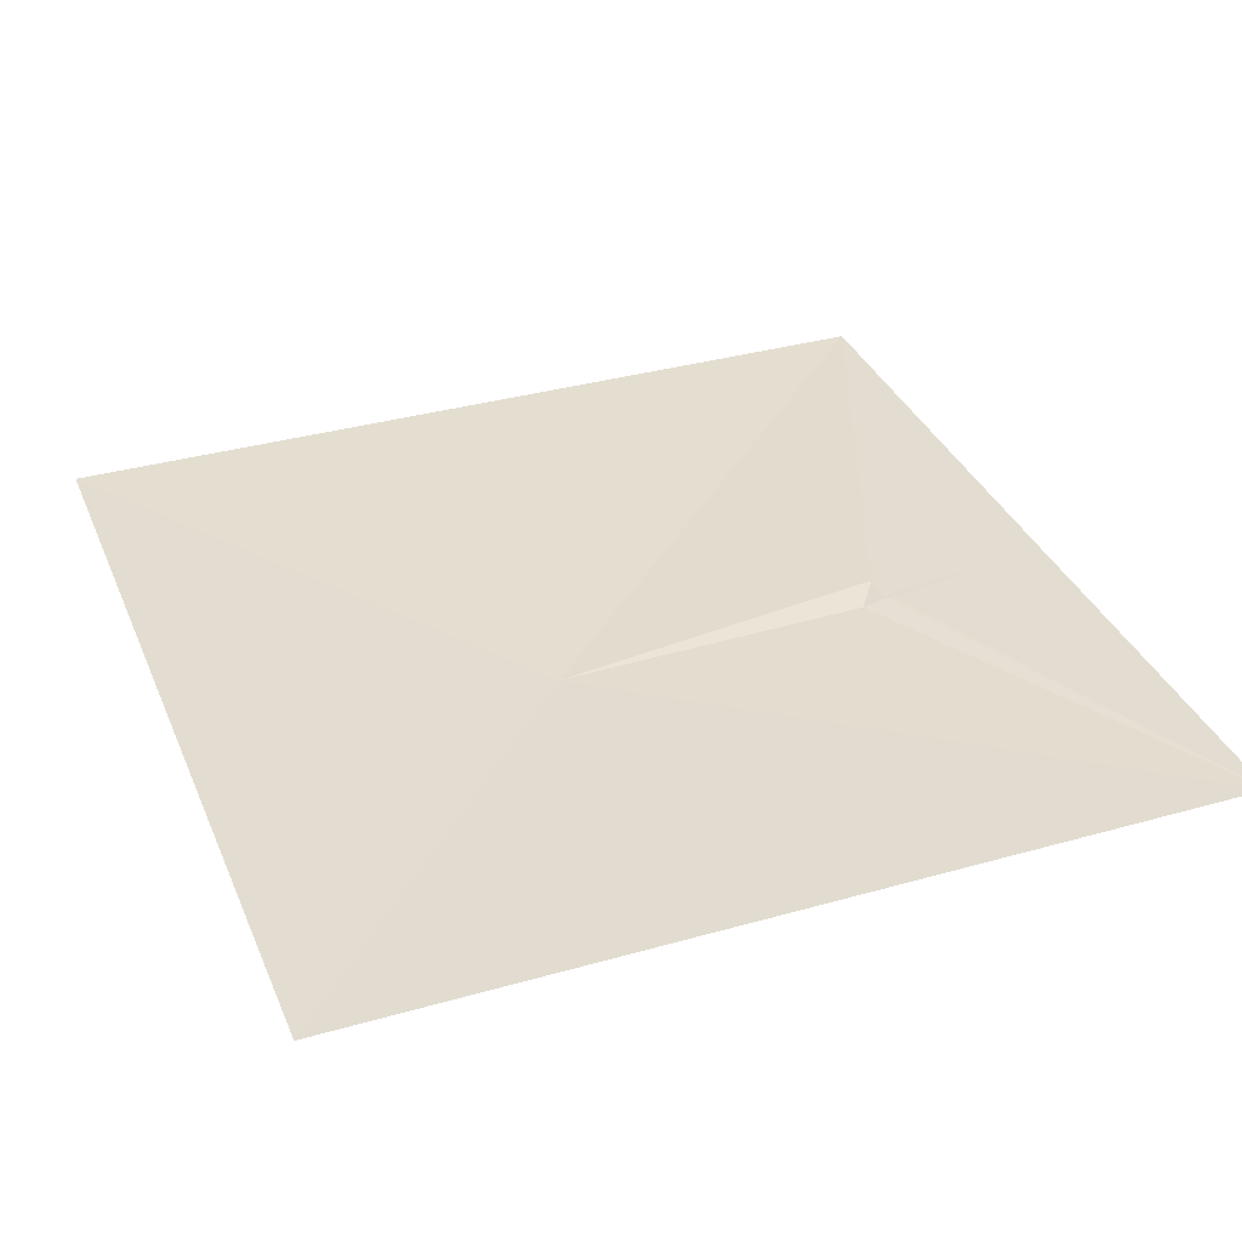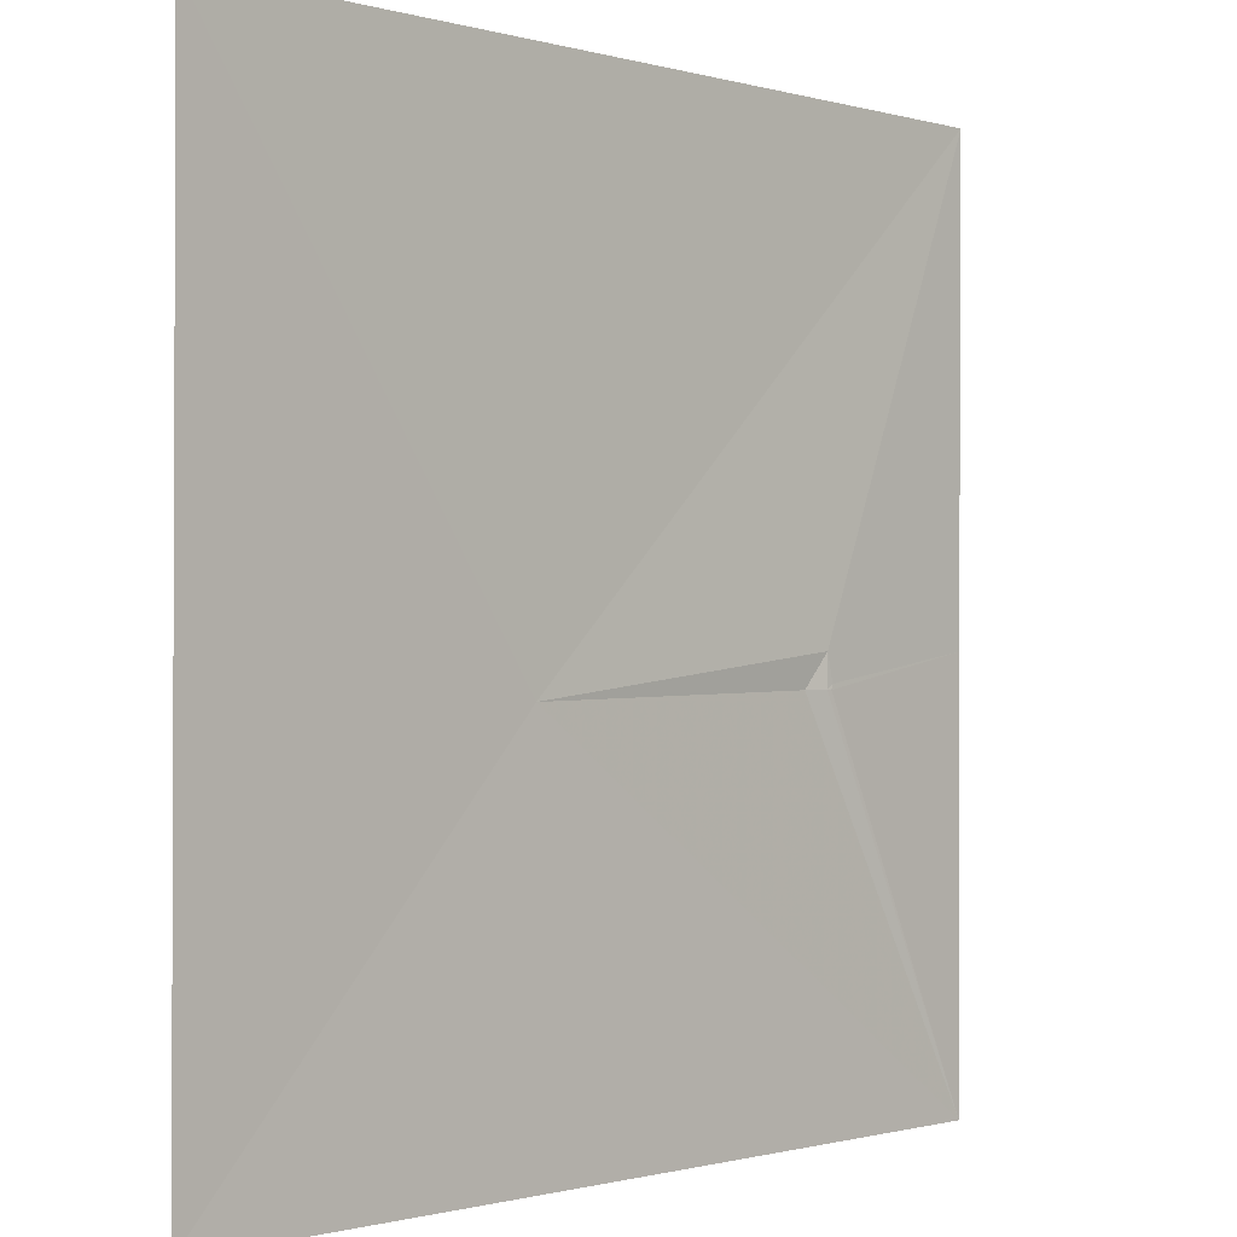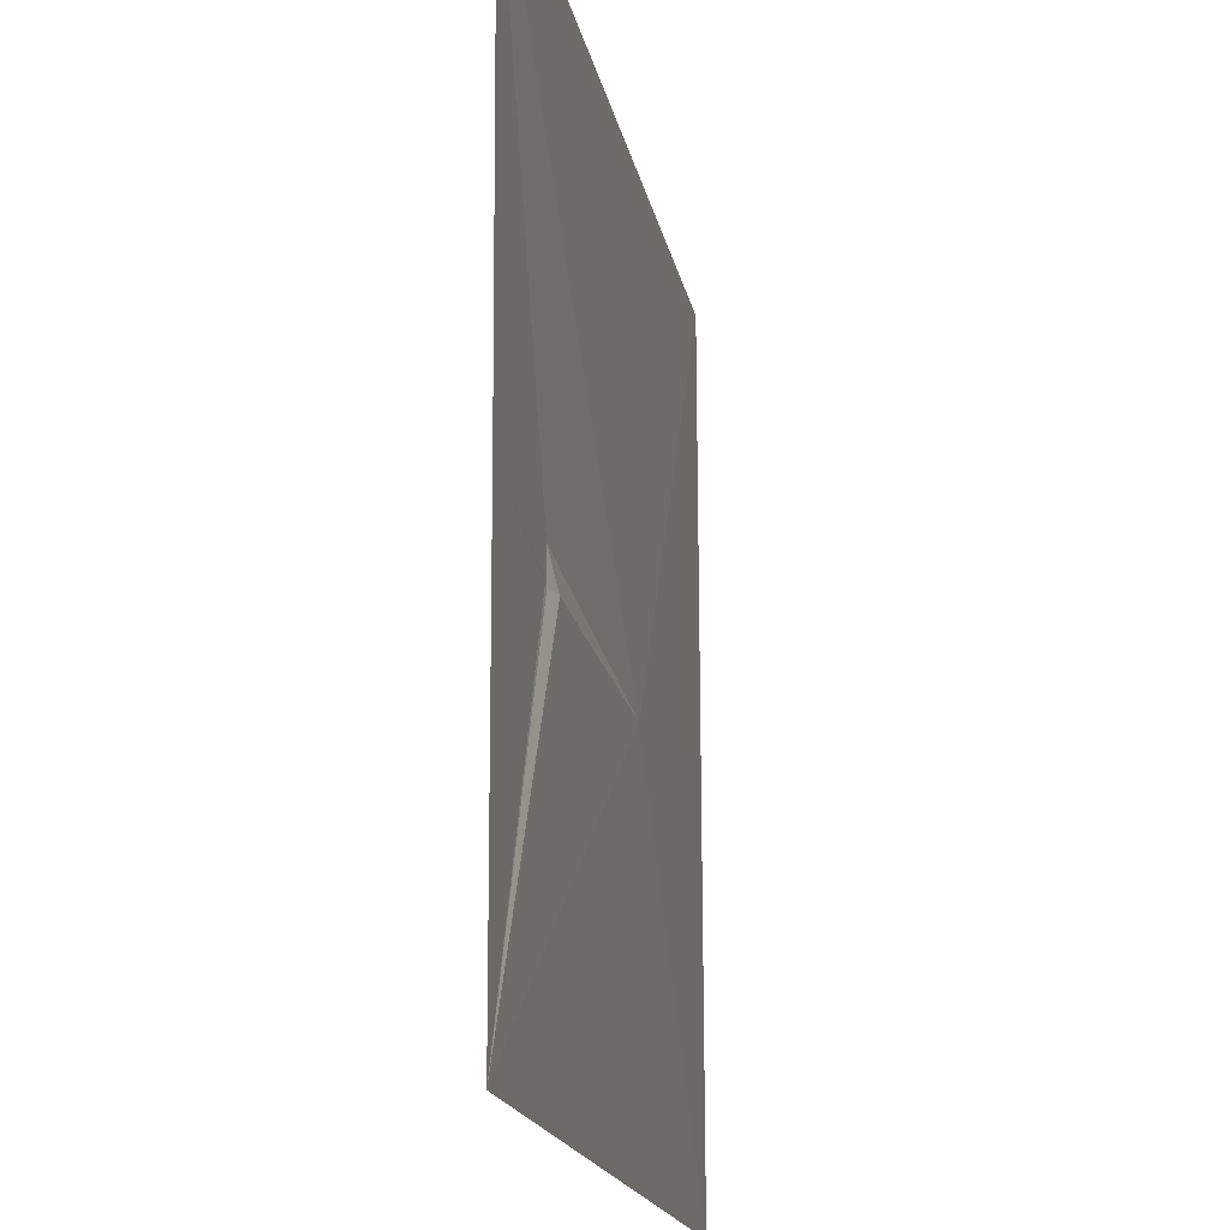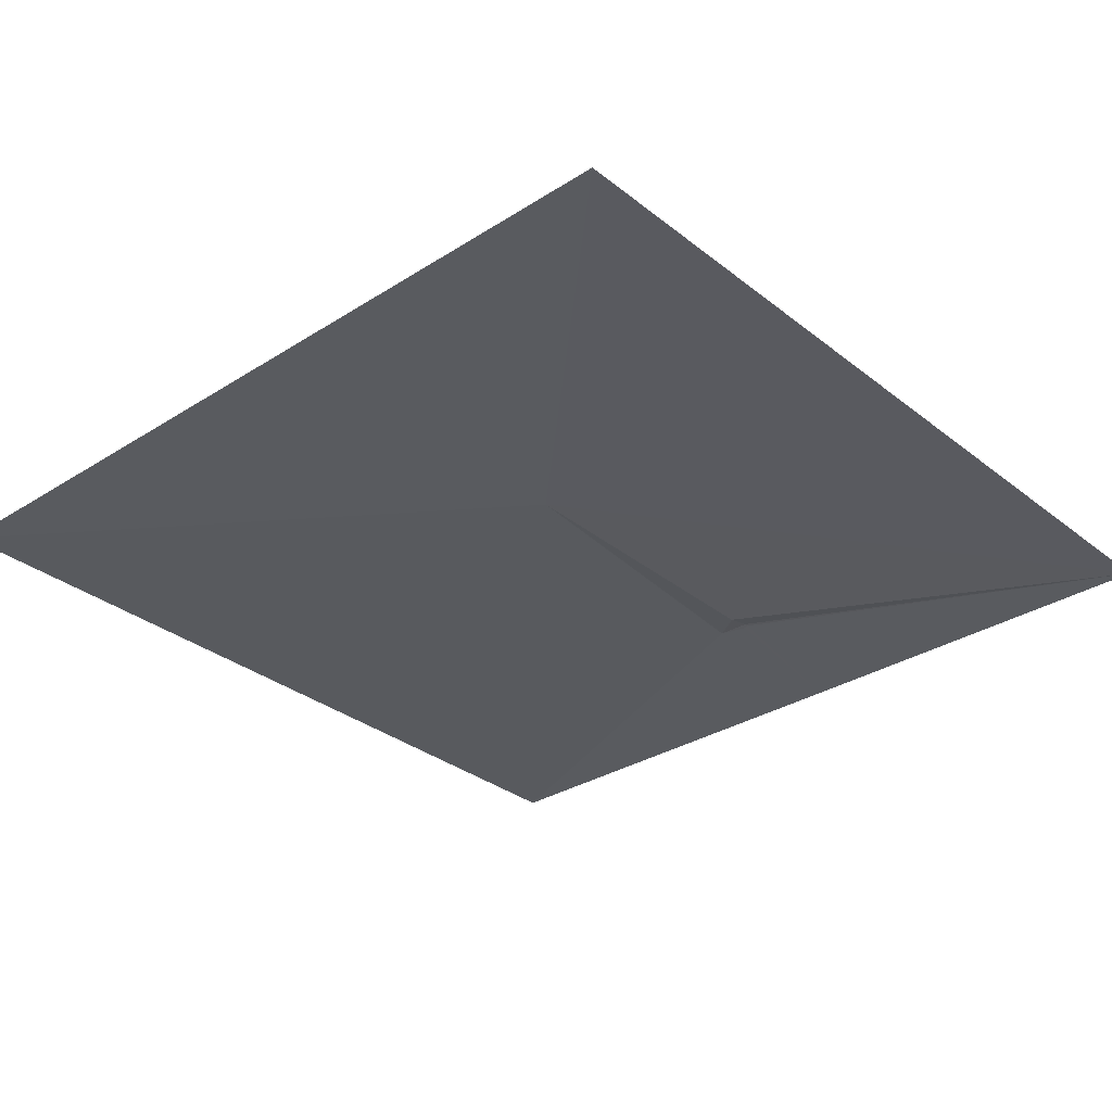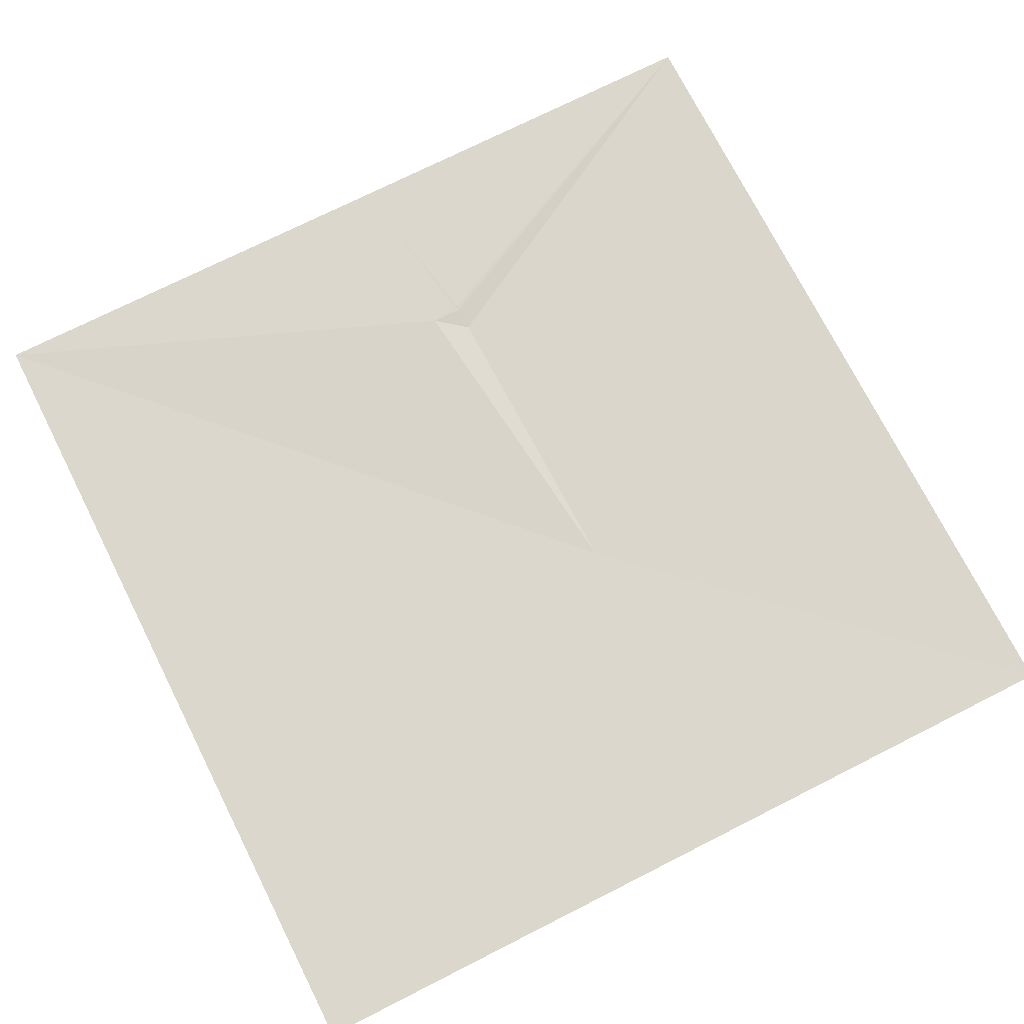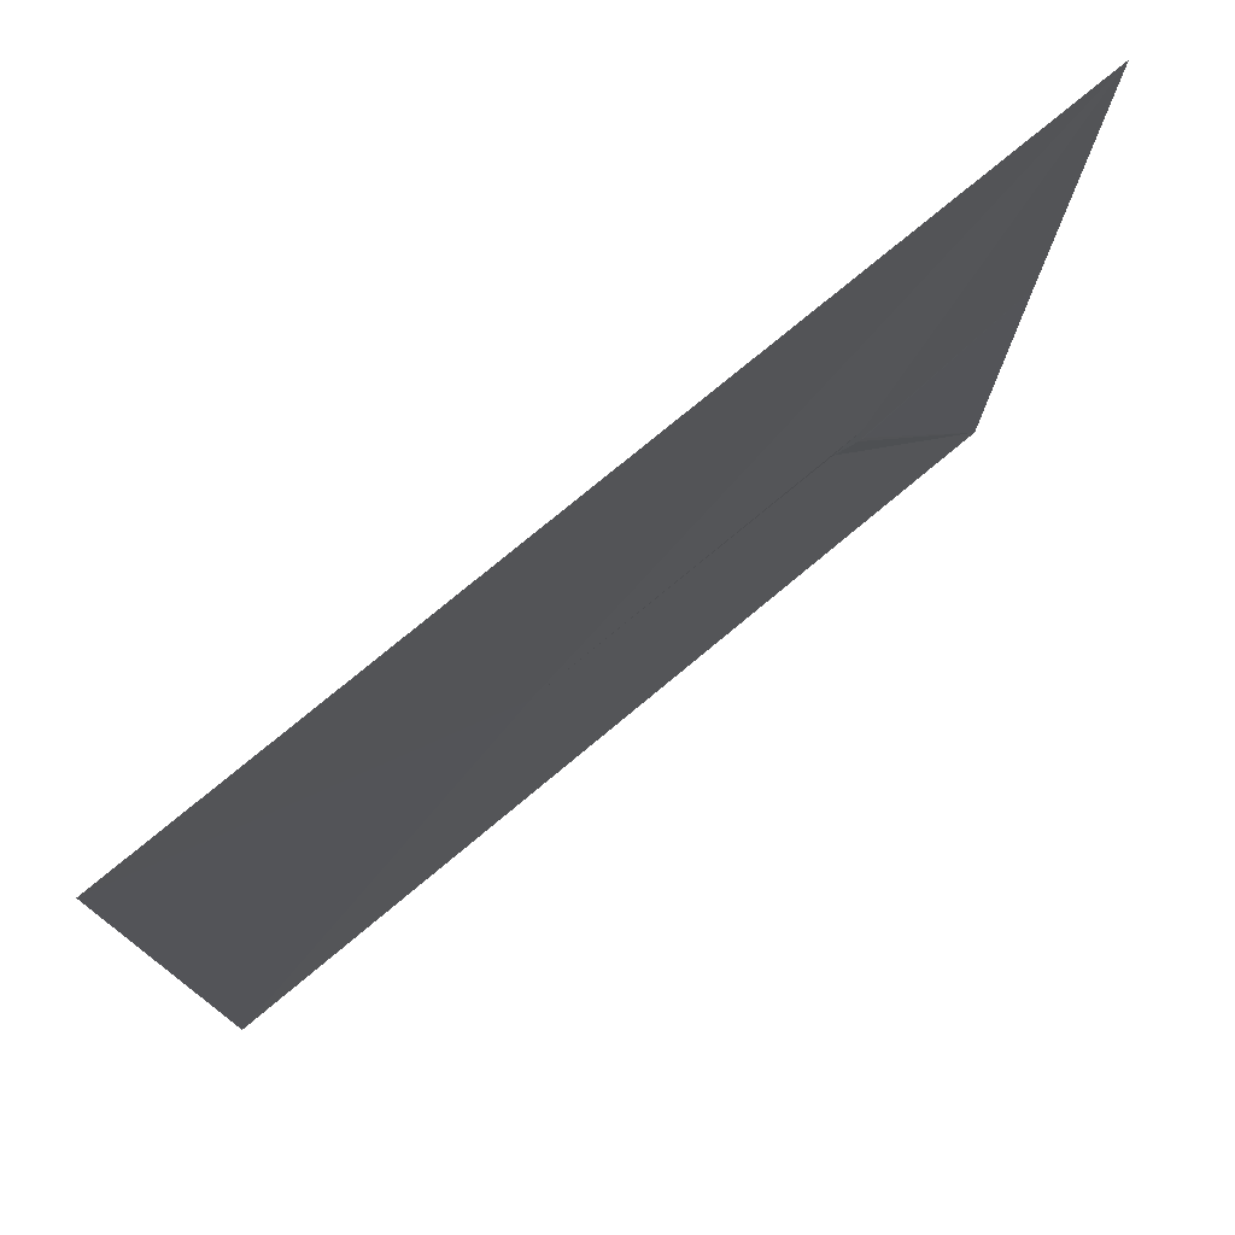
<metadata>
{"format":"obj","ext":"obj","renderer":"f3d","projection":"perspective","resolution":1024,"background":"white","views":[{"elev":35.0,"azim":159.0,"up":"+Y"},{"elev":-0.8,"azim":133.7,"up":"+Z"},{"elev":-17.5,"azim":-79.3,"up":"+Z"},{"elev":-31.4,"azim":132.2,"up":"+Y"},{"elev":73.9,"azim":63.2,"up":"+Y"},{"elev":76.9,"azim":140.6,"up":"+Z"}]}
</metadata>
<code>
v 5114 21.17 -4091
v 5625 22.96 -4091
v 5114 19.55 -4361
v 5222 21.55 -4361
v 5218 21.36 -4377
v 5219 21.44 -4380
v 5222 21.25 -4380
v 5236 18.75 -4380
v 5420 18.75 -4384
v 5114 18.77 -4602
v 5625 21.61 -4602
f 4 3 5
f 3 6 5
f 6 10 7
f 10 8 7
f 3 10 6
f 8 4 7
f 4 5 7
f 10 9 8
f 6 7 5
f 9 1 4
f 4 1 3
f 2 1 9
f 11 9 10
f 11 2 9
f 9 4 8

</code>
